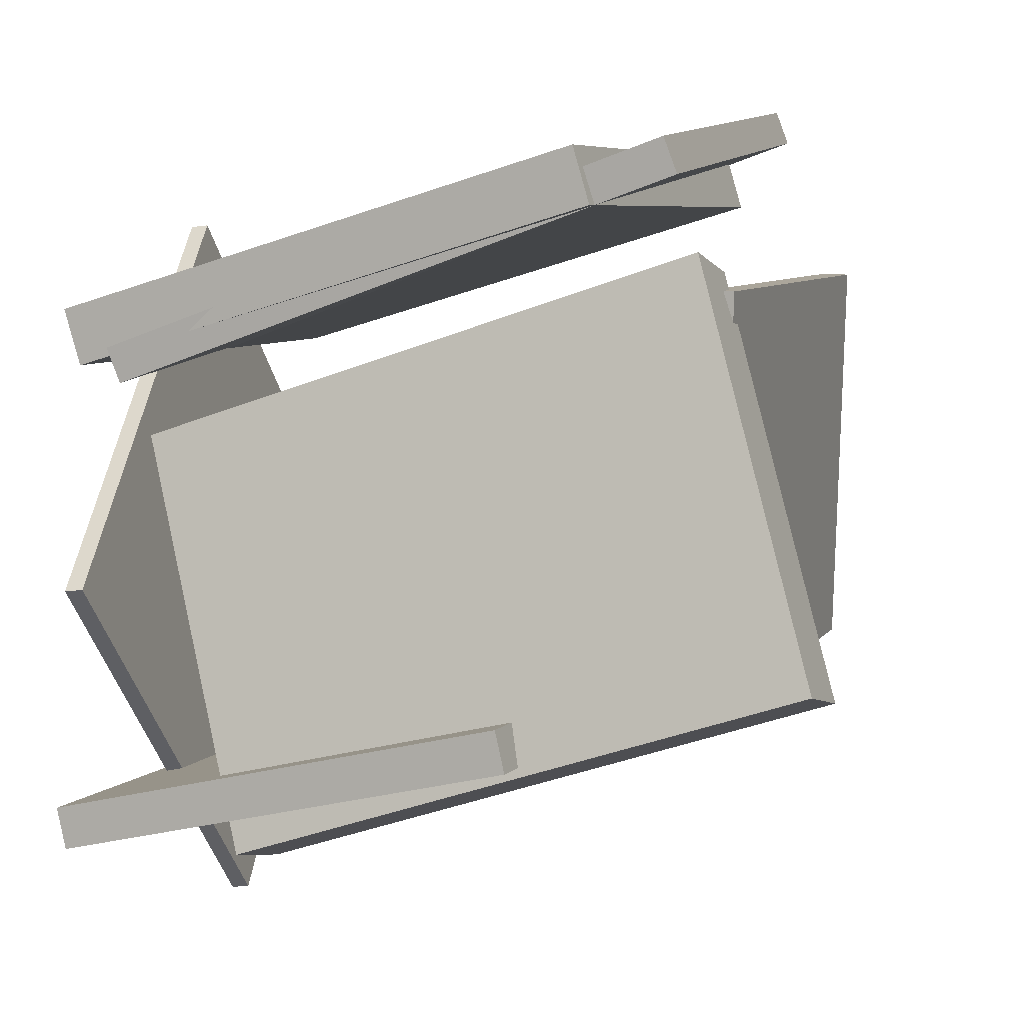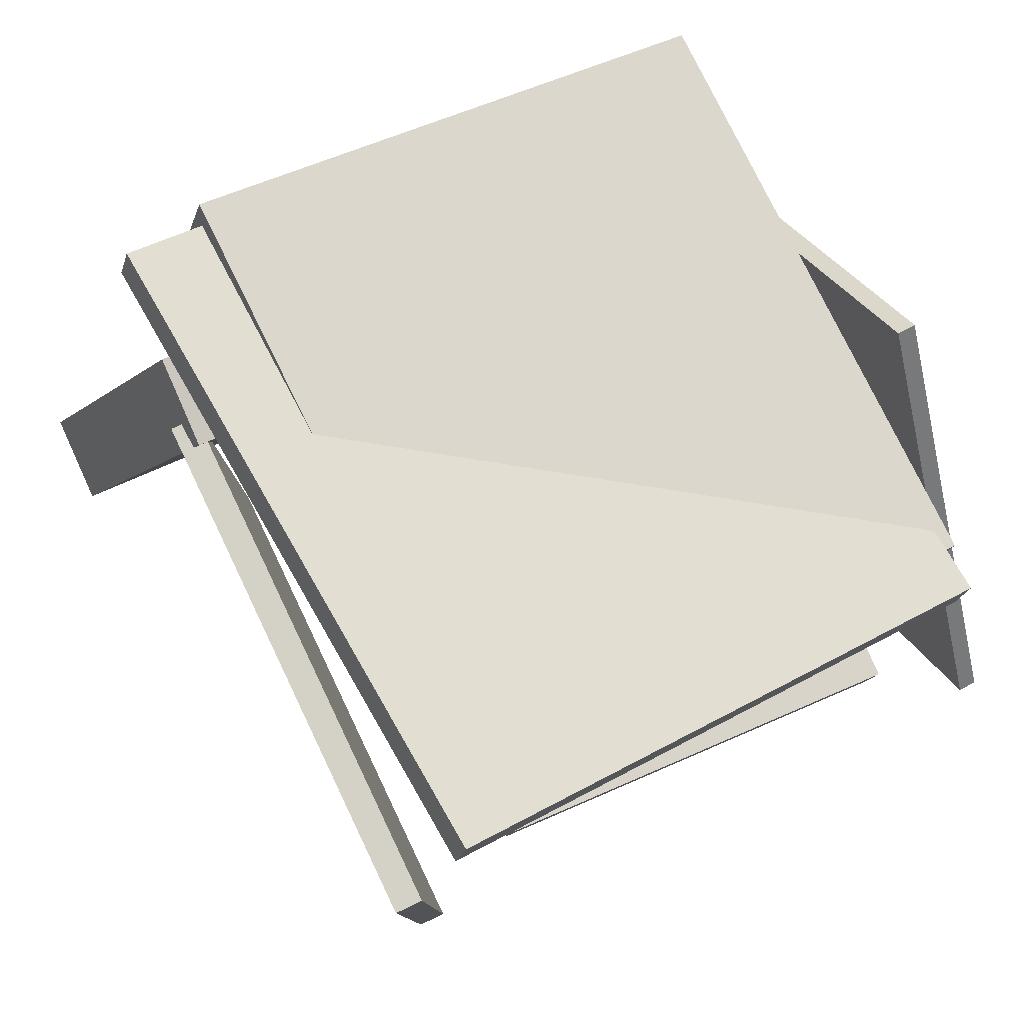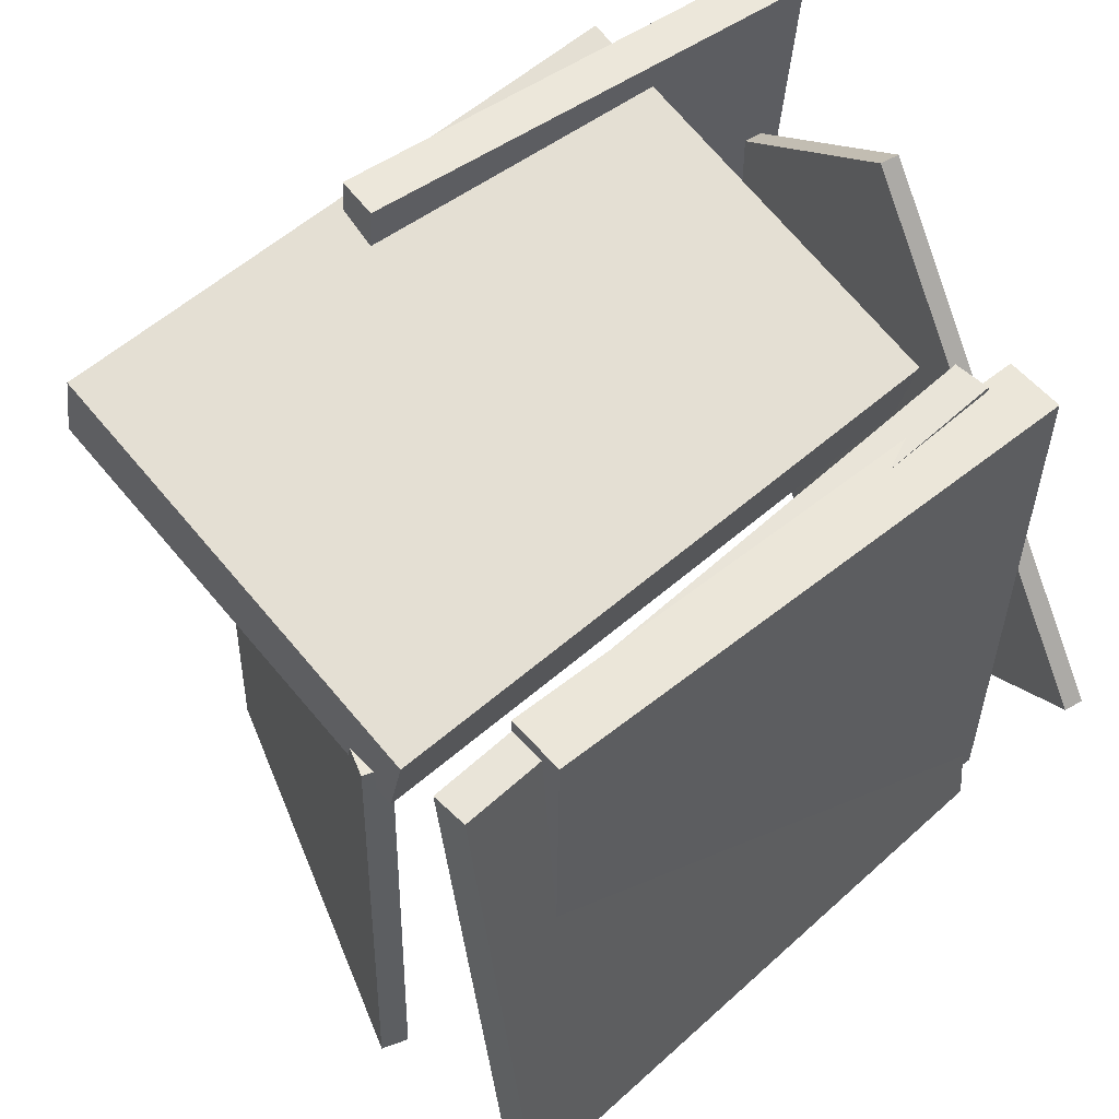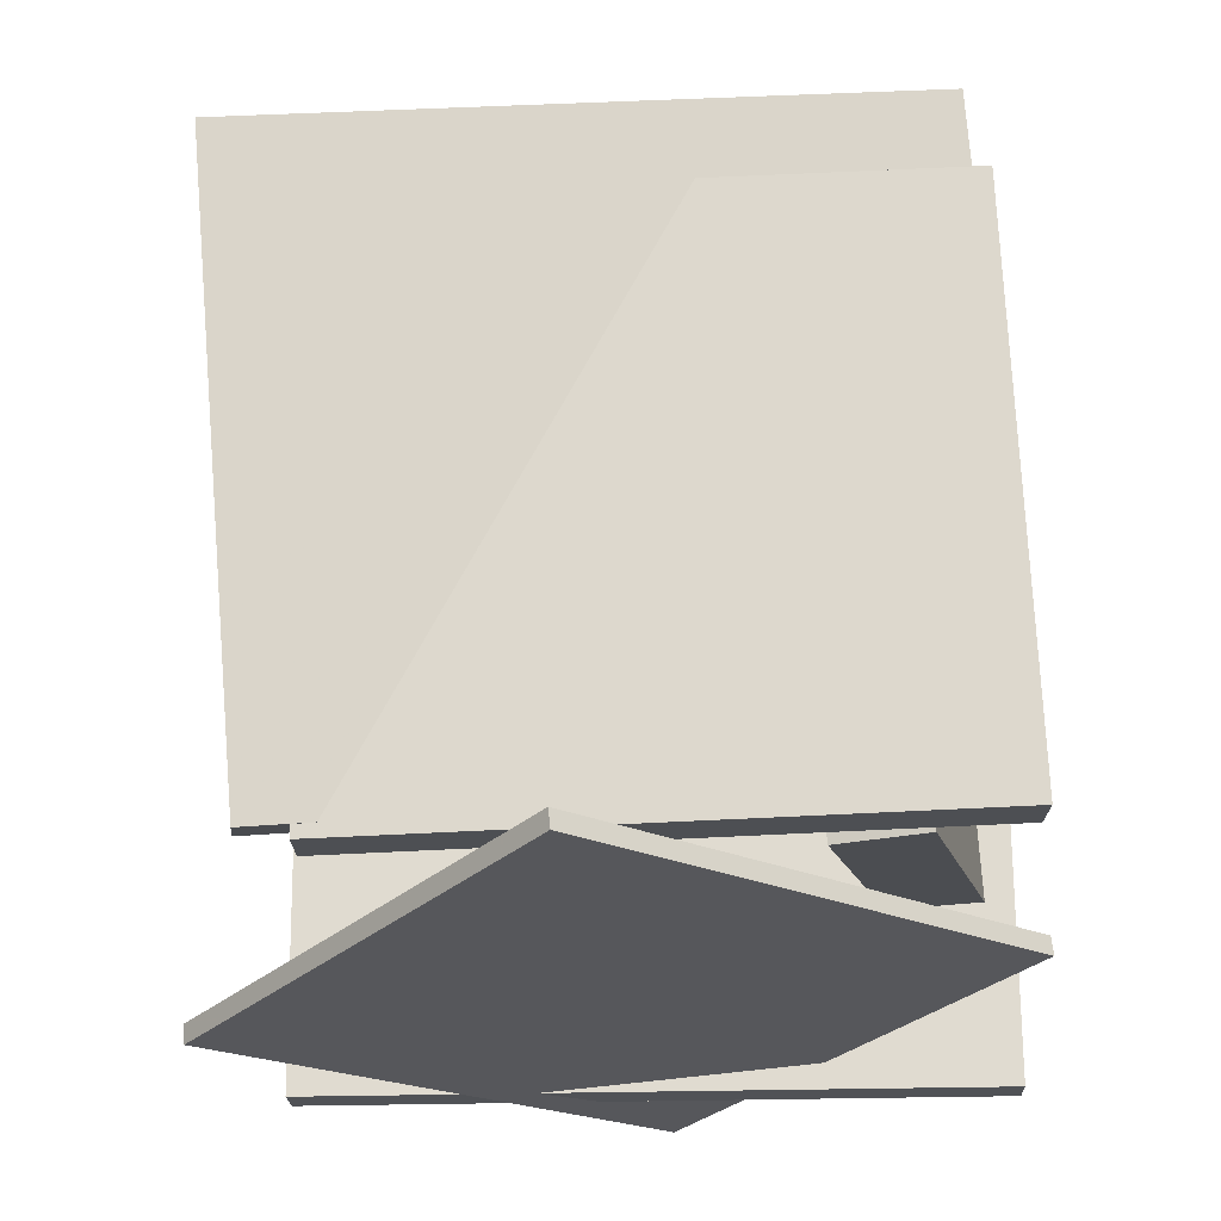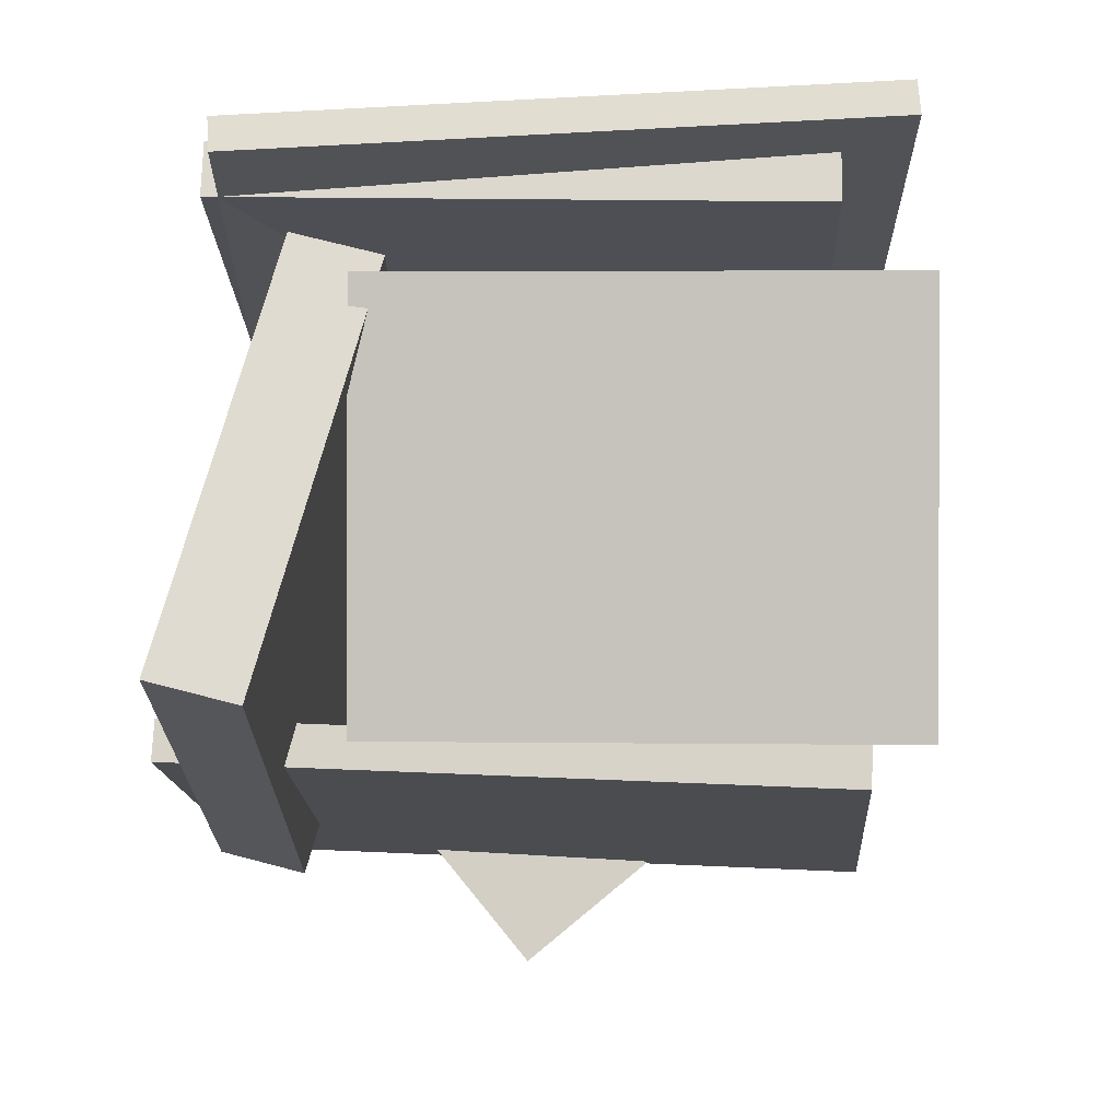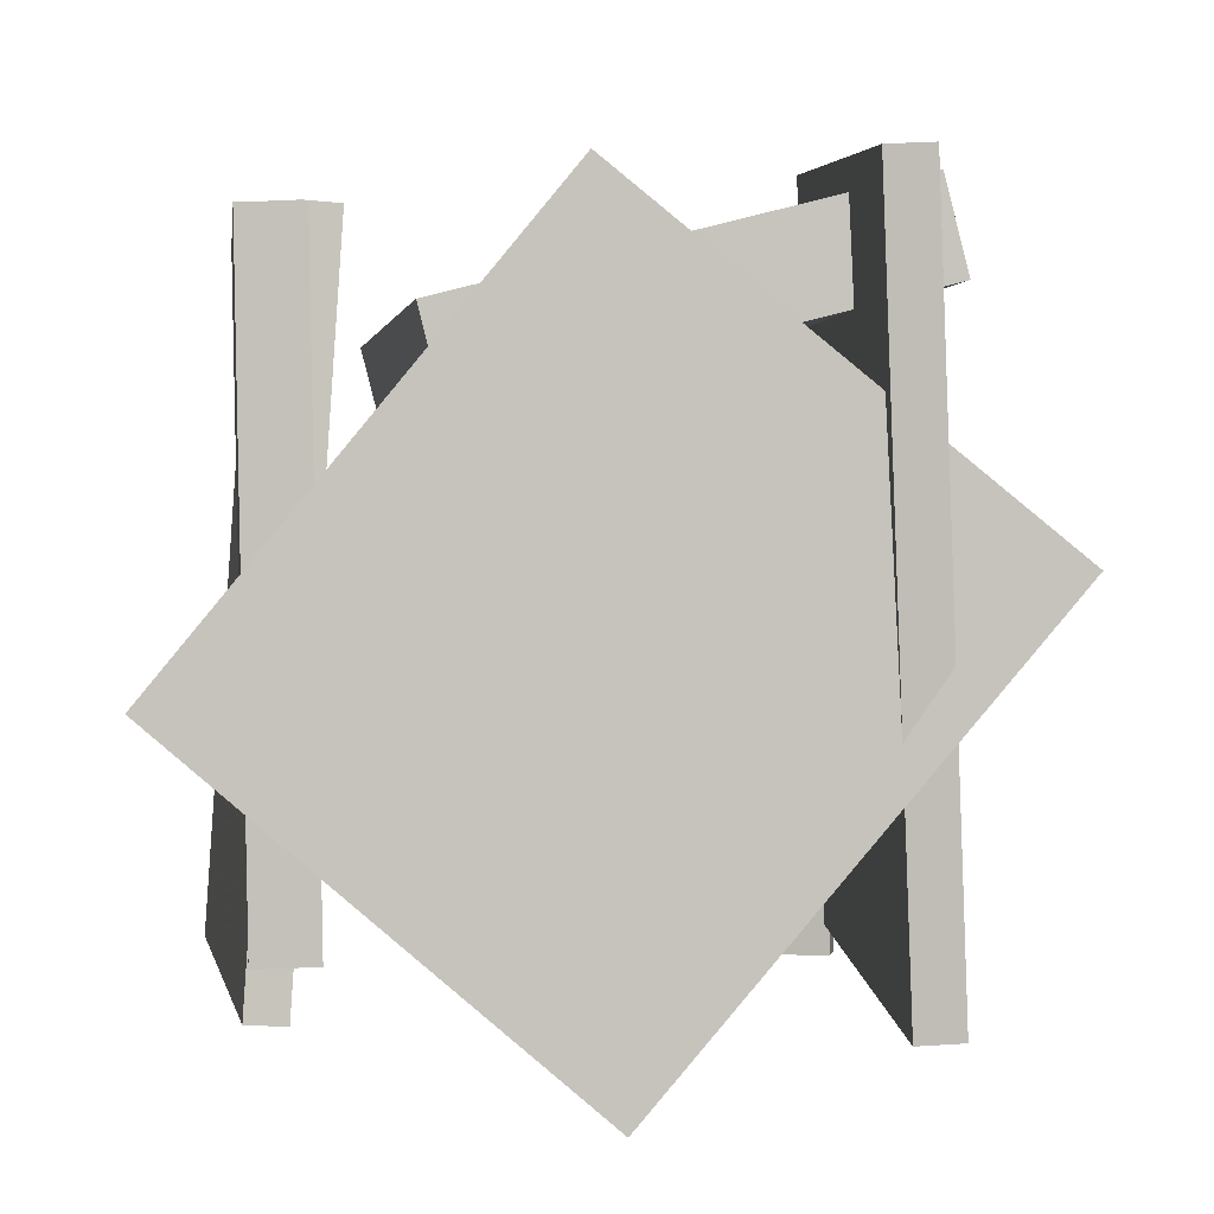
<metadata>
{"format":"obj","ext":"obj","renderer":"f3d","projection":"perspective","resolution":1024,"background":"white","views":[{"elev":7.5,"azim":-161.6,"up":"+Z"},{"elev":78.4,"azim":-26.6,"up":"+Z"},{"elev":55.4,"azim":-23.3,"up":"+Y"},{"elev":55.3,"azim":87.2,"up":"+Z"},{"elev":-1.5,"azim":-88.1,"up":"+Z"},{"elev":2.8,"azim":99.9,"up":"+Y"}]}
</metadata>
<code>
v -0.2506 -0.4515 -0.2922
v 0.3937 -0.4784 -0.4514
v -0.204 0.4752 -0.2602
v 0.4402 0.4483 -0.4193
v -0.2644 -0.4489 -0.3486
v 0.3799 -0.4758 -0.5077
v -0.2178 0.4778 -0.3165
v 0.4264 0.4509 -0.4757
f 1.0 7.0 5.0
f 1.0 3.0 7.0
f 1.0 4.0 3.0
f 1.0 2.0 4.0
f 3.0 8.0 7.0
f 3.0 4.0 8.0
f 5.0 7.0 8.0
f 5.0 8.0 6.0
f 1.0 5.0 6.0
f 1.0 6.0 2.0
f 2.0 6.0 8.0
f 2.0 8.0 4.0
v -0.3088 -0.4102 0.3925
v -0.2859 -0.4113 0.4681
v -0.3051 0.4018 0.4038
v -0.2822 0.4007 0.4794
v 0.4104 -0.4105 0.1747
v 0.4332 -0.4116 0.2503
v 0.4141 0.4016 0.186
v 0.437 0.4004 0.2616
f 9.0 15.0 13.0
f 9.0 11.0 15.0
f 9.0 12.0 11.0
f 9.0 10.0 12.0
f 11.0 16.0 15.0
f 11.0 12.0 16.0
f 13.0 15.0 16.0
f 13.0 16.0 14.0
f 9.0 13.0 14.0
f 9.0 14.0 10.0
f 10.0 14.0 16.0
f 10.0 16.0 12.0
v 0.3524 0.01492 -0.6393
v 0.435 -0.5715 -0.1602
v 0.3927 0.4498 -0.114
v 0.4753 -0.1366 0.3651
v 0.378 0.01611 -0.6423
v 0.4607 -0.5703 -0.1632
v 0.4183 0.451 -0.1169
v 0.501 -0.1354 0.3621
f 17.0 23.0 21.0
f 17.0 19.0 23.0
f 17.0 20.0 19.0
f 17.0 18.0 20.0
f 19.0 24.0 23.0
f 19.0 20.0 24.0
f 21.0 23.0 24.0
f 21.0 24.0 22.0
f 17.0 21.0 22.0
f 17.0 22.0 18.0
f 18.0 22.0 24.0
f 18.0 24.0 20.0
v -0.4141 0.2758 0.3427
v -0.4202 0.1552 0.3127
v 0.3604 0.3006 0.08304
v 0.3542 0.1801 0.05304
v -0.6019 0.4214 -0.2036
v -0.6081 0.3009 -0.2336
v 0.1725 0.4462 -0.4633
v 0.1664 0.3257 -0.4933
f 25.0 31.0 29.0
f 25.0 27.0 31.0
f 25.0 28.0 27.0
f 25.0 26.0 28.0
f 27.0 32.0 31.0
f 27.0 28.0 32.0
f 29.0 31.0 32.0
f 29.0 32.0 30.0
f 25.0 29.0 30.0
f 25.0 30.0 26.0
f 26.0 30.0 32.0
f 26.0 32.0 28.0
v -0.4114 0.3749 0.4423
v -0.3604 -0.5054 0.4923
v -0.3942 0.3786 0.4899
v -0.3432 -0.5017 0.5399
v 0.3538 0.4034 0.1633
v 0.4048 -0.4769 0.2133
v 0.371 0.4071 0.2109
v 0.422 -0.4732 0.2609
f 33.0 39.0 37.0
f 33.0 35.0 39.0
f 33.0 36.0 35.0
f 33.0 34.0 36.0
f 35.0 40.0 39.0
f 35.0 36.0 40.0
f 37.0 39.0 40.0
f 37.0 40.0 38.0
f 33.0 37.0 38.0
f 33.0 38.0 34.0
f 34.0 38.0 40.0
f 34.0 40.0 36.0
v -0.4573 -0.5167 0.2863
v -0.4201 -0.5174 0.2872
v -0.4444 0.1985 0.2892
v -0.4072 0.1978 0.2902
v -0.4425 -0.5146 -0.2843
v -0.4052 -0.5153 -0.2833
v -0.4296 0.2005 -0.2813
v -0.3923 0.1999 -0.2804
f 41.0 47.0 45.0
f 41.0 43.0 47.0
f 41.0 44.0 43.0
f 41.0 42.0 44.0
f 43.0 48.0 47.0
f 43.0 44.0 48.0
f 45.0 47.0 48.0
f 45.0 48.0 46.0
f 41.0 45.0 46.0
f 41.0 46.0 42.0
f 42.0 46.0 48.0
f 42.0 48.0 44.0

</code>
